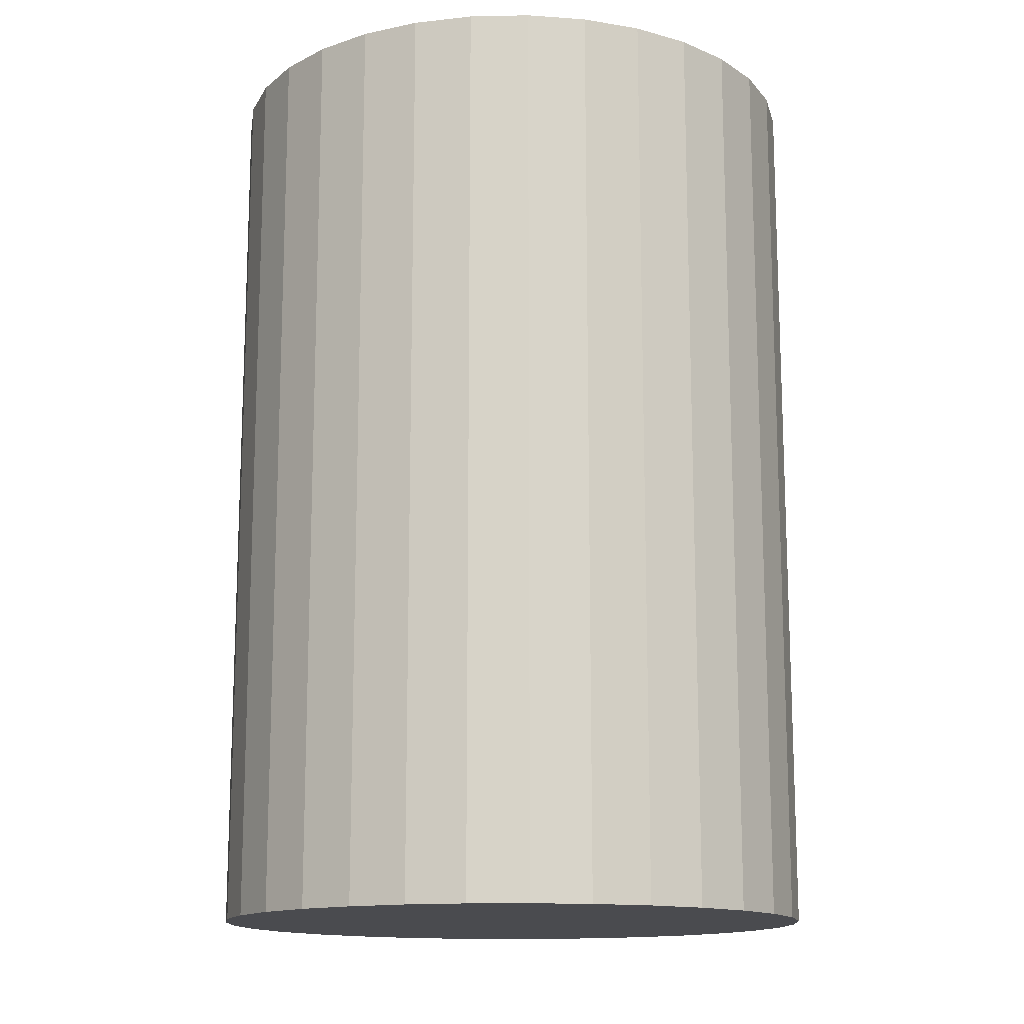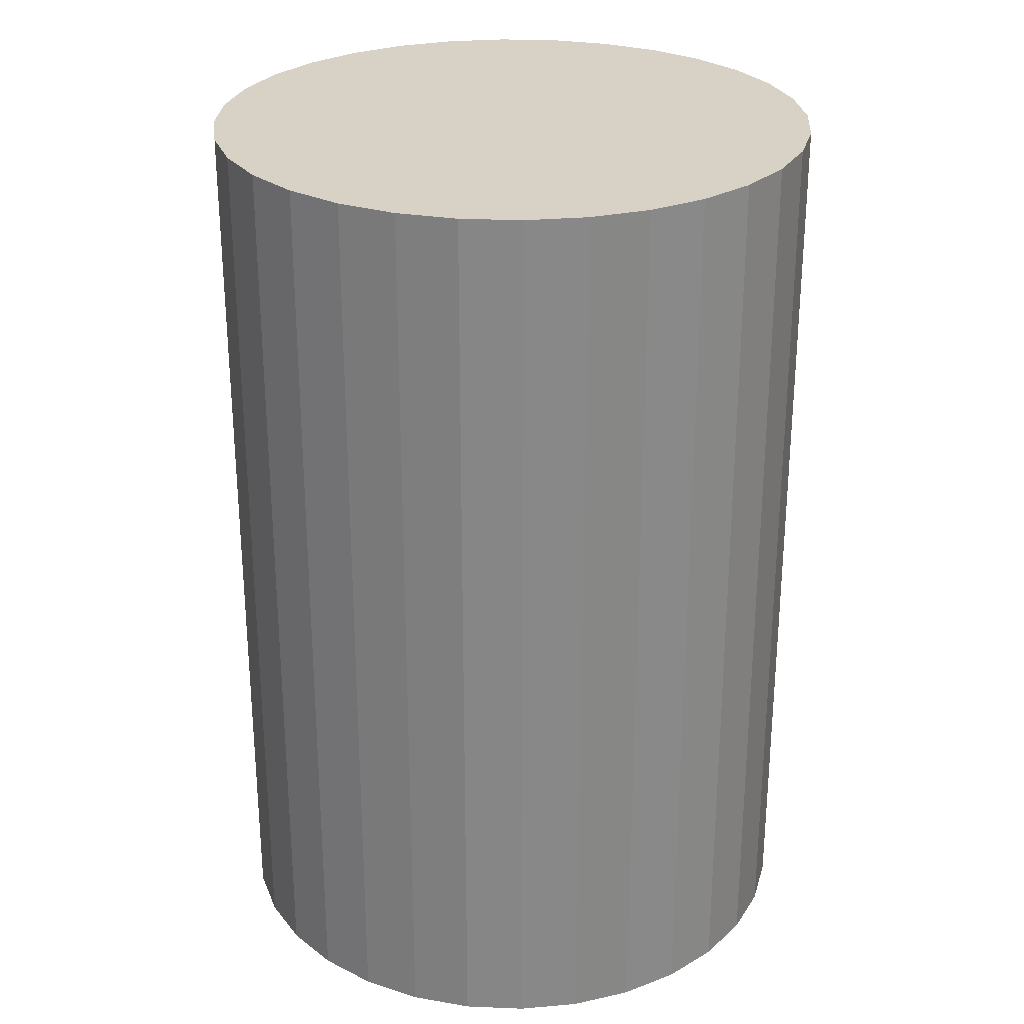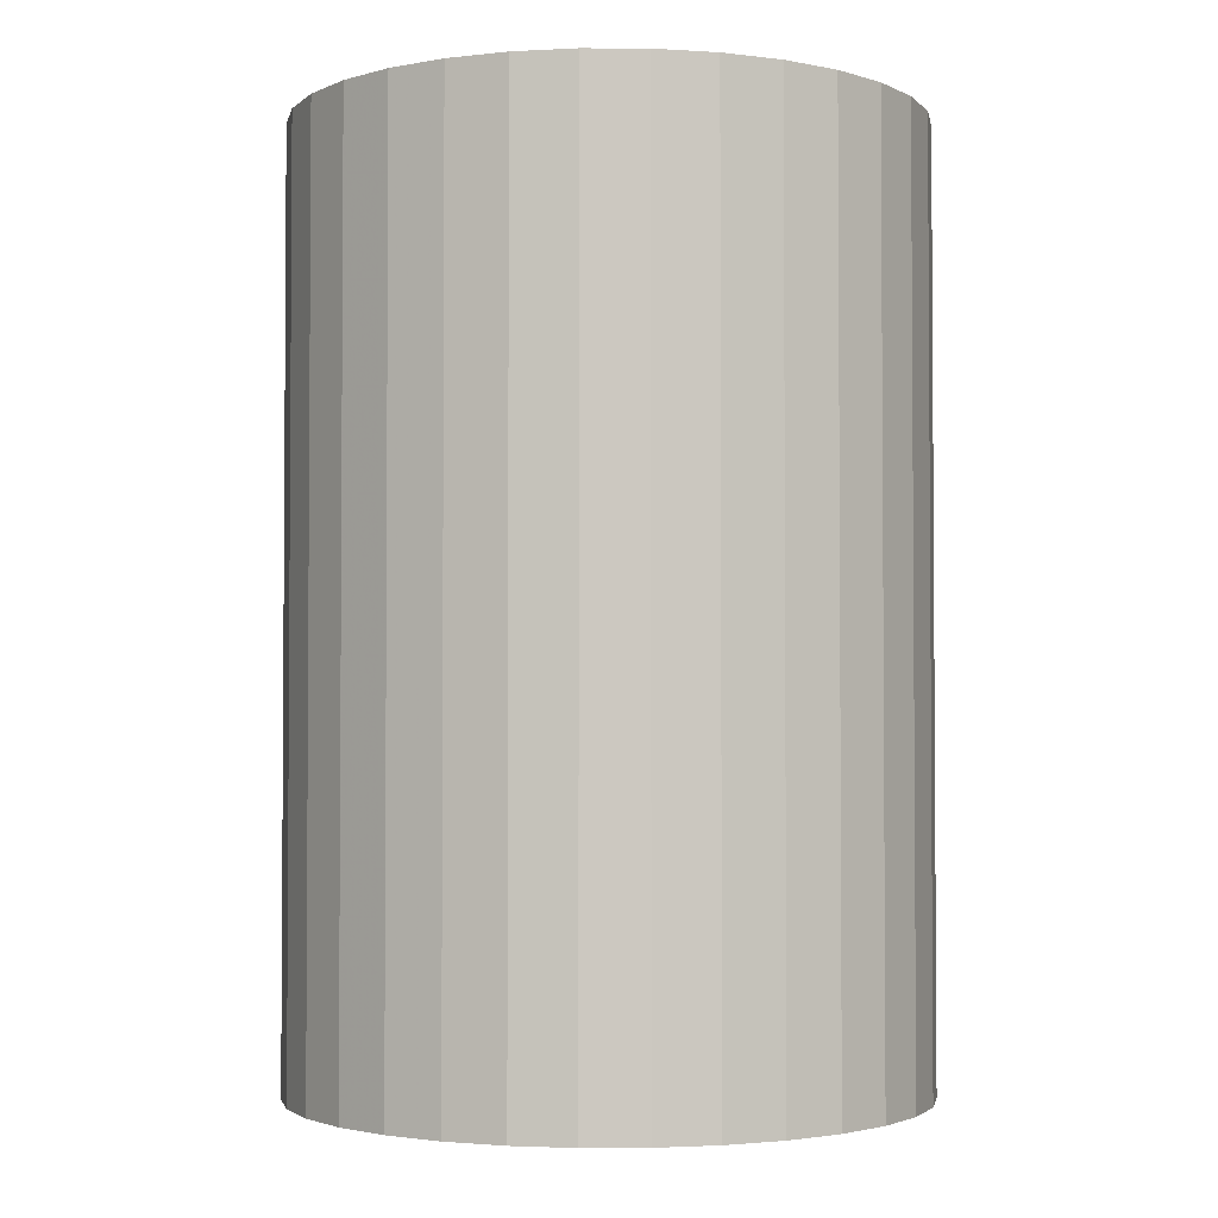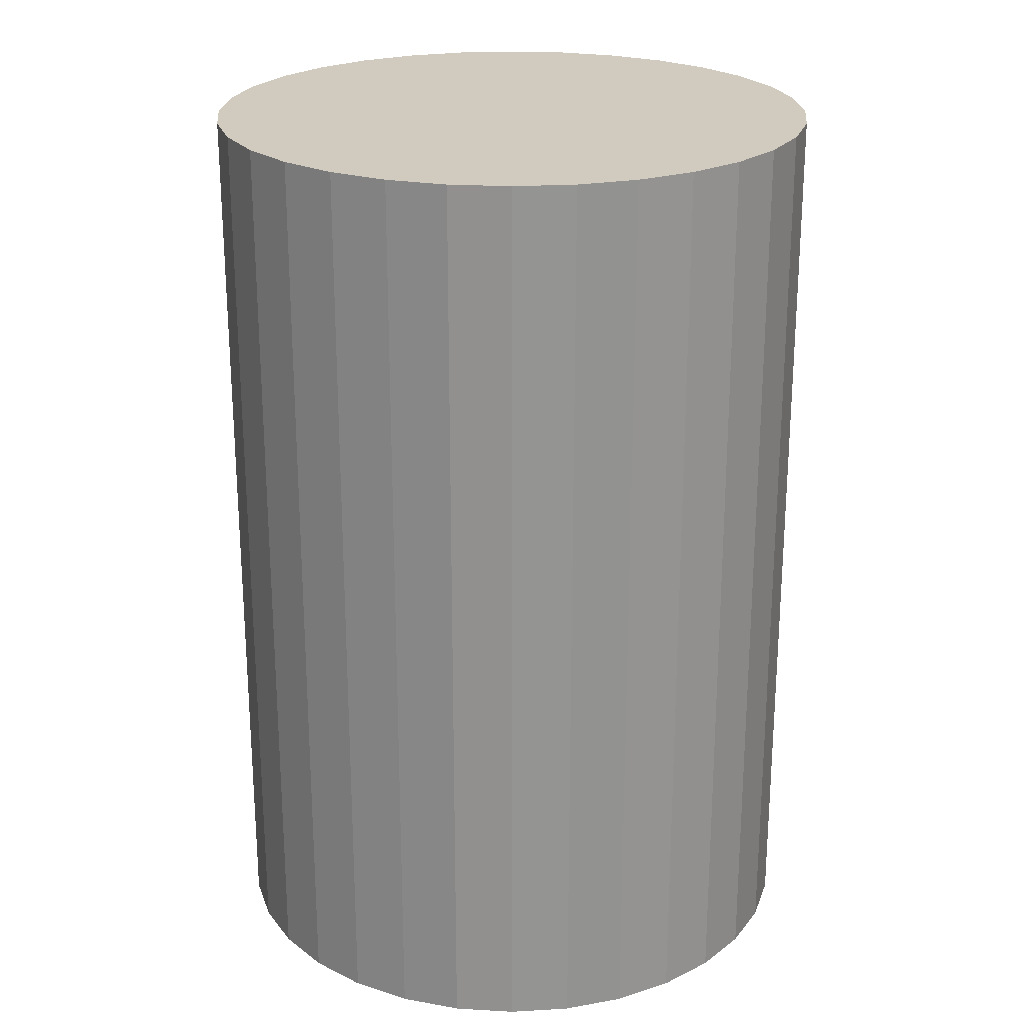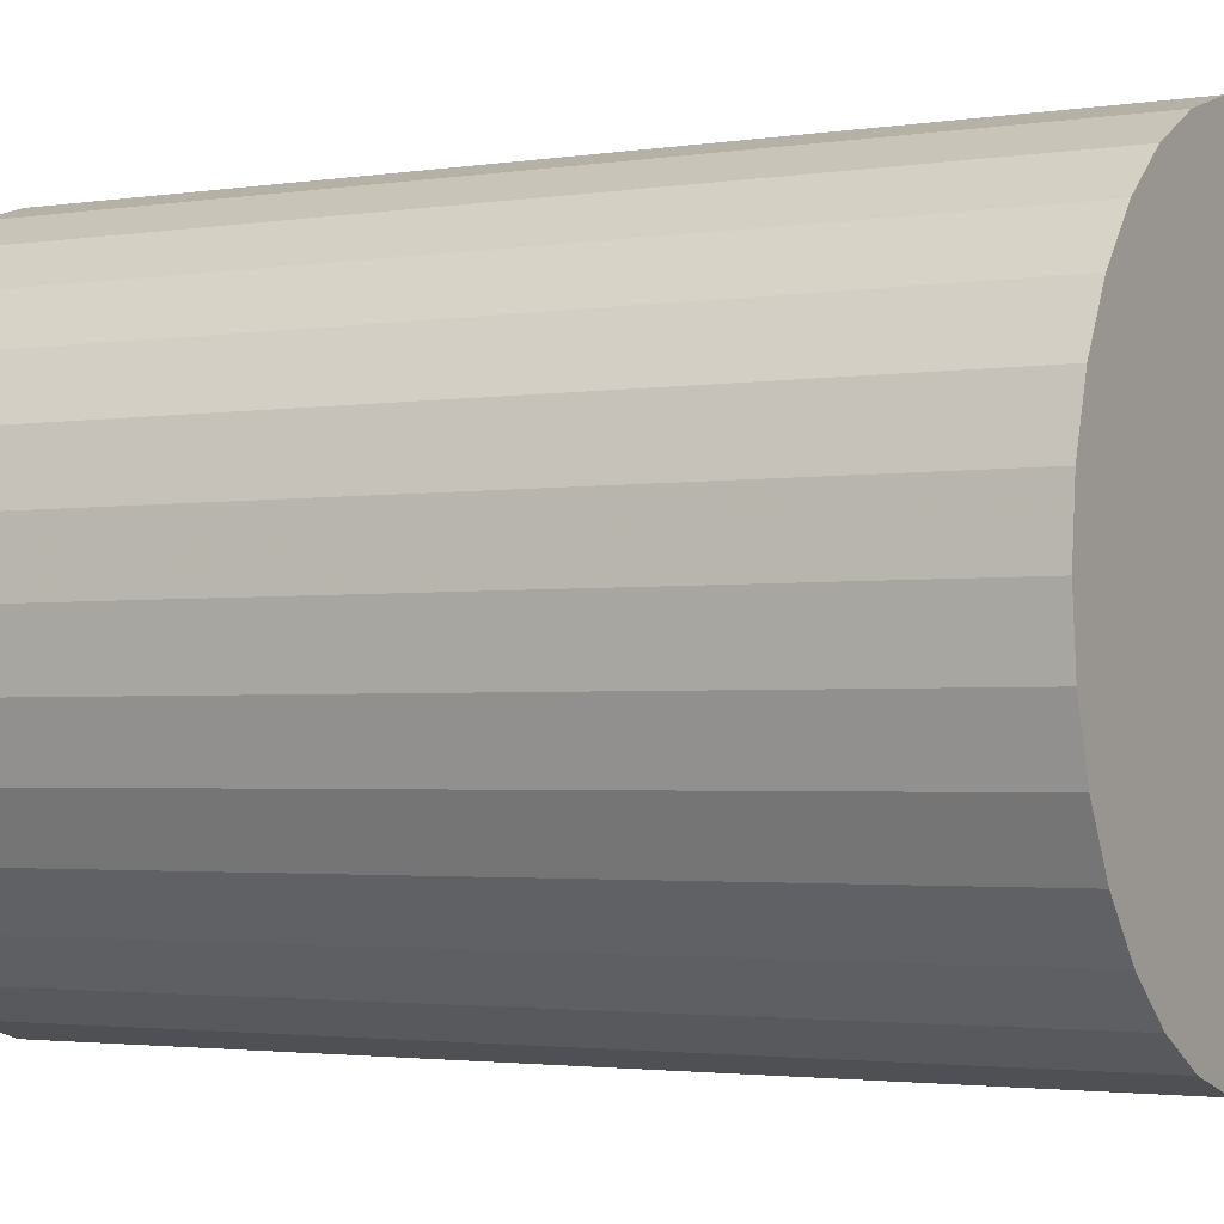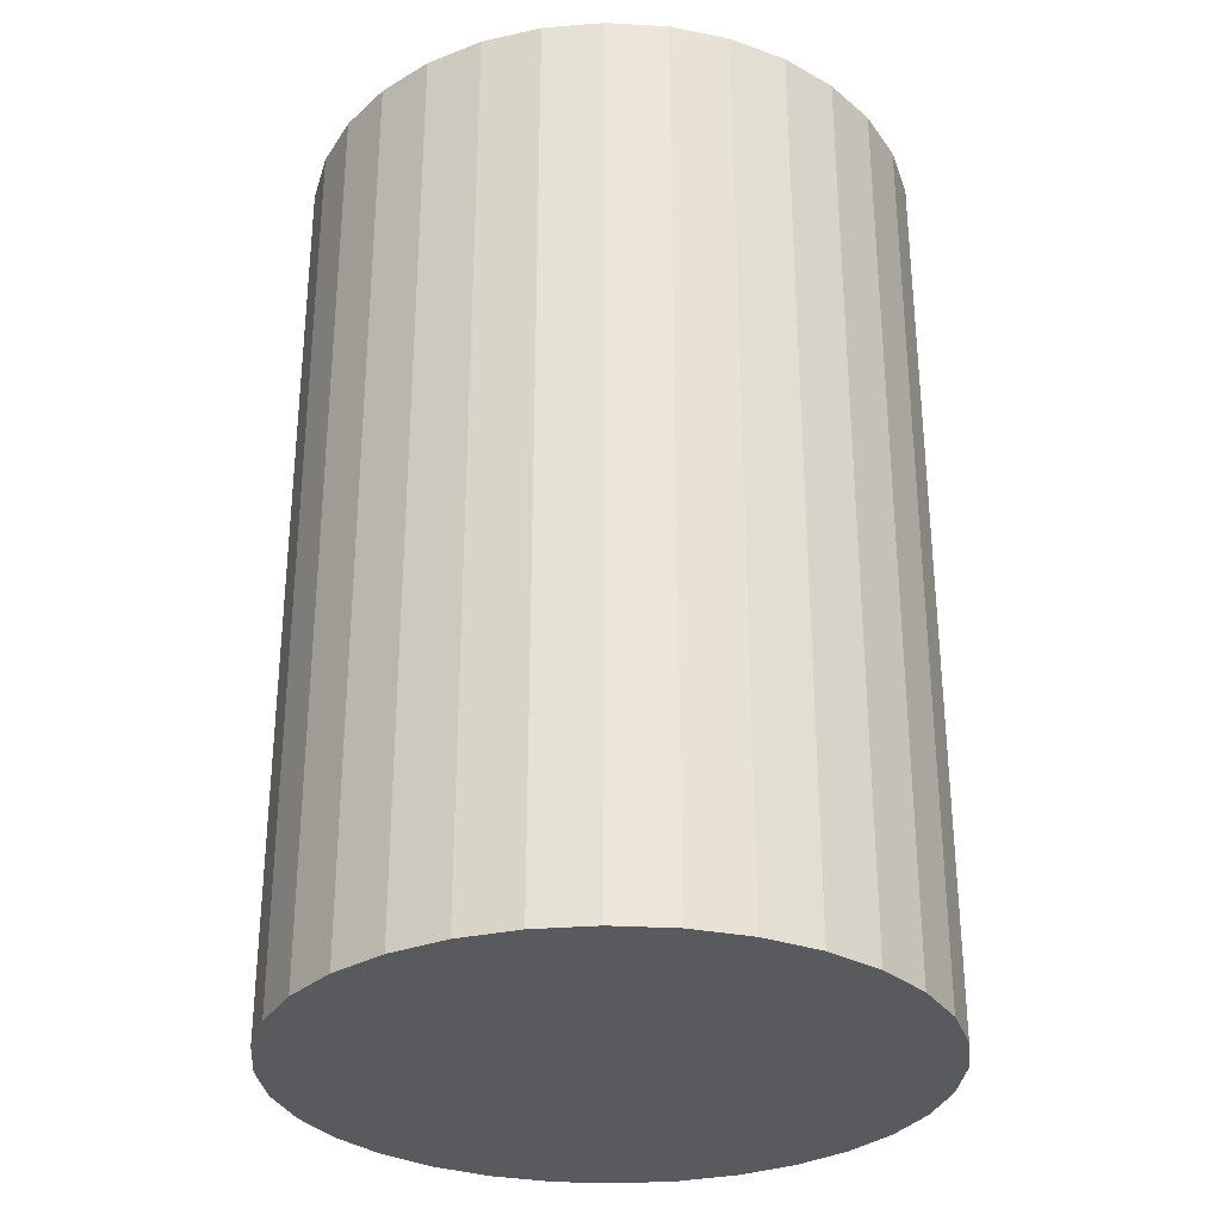
<metadata>
{"format":"obj","ext":"obj","renderer":"f3d","projection":"perspective","resolution":1024,"background":"white","views":[{"elev":-14.3,"azim":-126.9,"up":"+Z"},{"elev":27.5,"azim":-103.3,"up":"+Z"},{"elev":-2.5,"azim":-152.8,"up":"+Z"},{"elev":23.4,"azim":112.5,"up":"+Z"},{"elev":-2.3,"azim":-60.6,"up":"+Y"},{"elev":-30.6,"azim":-100.3,"up":"+Z"}]}
</metadata>
<code>
v 0 0 -0.04297
v 0.0288 0 -0.04297
v 0.0288 0 0.04297
v 0 0 0.04297
v 0.02825 0.005619 -0.04297
v 0.02825 0.005619 0.04297
v 0.02661 0.01102 -0.04297
v 0.02661 0.01102 0.04297
v 0.02395 0.016 -0.04297
v 0.02395 0.016 0.04297
v 0.02036 0.02036 -0.04297
v 0.02036 0.02036 0.04297
v 0.016 0.02395 -0.04297
v 0.016 0.02395 0.04297
v 0.01102 0.02661 -0.04297
v 0.01102 0.02661 0.04297
v 0.005619 0.02825 -0.04297
v 0.005619 0.02825 0.04297
v 0 0.0288 -0.04297
v 0 0.0288 0.04297
v -0.005619 0.02825 -0.04297
v -0.005619 0.02825 0.04297
v -0.01102 0.02661 -0.04297
v -0.01102 0.02661 0.04297
v -0.016 0.02395 -0.04297
v -0.016 0.02395 0.04297
v -0.02036 0.02036 -0.04297
v -0.02036 0.02036 0.04297
v -0.02395 0.016 -0.04297
v -0.02395 0.016 0.04297
v -0.02661 0.01102 -0.04297
v -0.02661 0.01102 0.04297
v -0.02825 0.005619 -0.04297
v -0.02825 0.005619 0.04297
v -0.0288 0 -0.04297
v -0.0288 0 0.04297
v -0.02825 -0.005619 -0.04297
v -0.02825 -0.005619 0.04297
v -0.02661 -0.01102 -0.04297
v -0.02661 -0.01102 0.04297
v -0.02395 -0.016 -0.04297
v -0.02395 -0.016 0.04297
v -0.02036 -0.02036 -0.04297
v -0.02036 -0.02036 0.04297
v -0.016 -0.02395 -0.04297
v -0.016 -0.02395 0.04297
v -0.01102 -0.02661 -0.04297
v -0.01102 -0.02661 0.04297
v -0.005619 -0.02825 -0.04297
v -0.005619 -0.02825 0.04297
v -0 -0.0288 -0.04297
v -0 -0.0288 0.04297
v 0.005619 -0.02825 -0.04297
v 0.005619 -0.02825 0.04297
v 0.01102 -0.02661 -0.04297
v 0.01102 -0.02661 0.04297
v 0.016 -0.02395 -0.04297
v 0.016 -0.02395 0.04297
v 0.02036 -0.02036 -0.04297
v 0.02036 -0.02036 0.04297
v 0.02395 -0.016 -0.04297
v 0.02395 -0.016 0.04297
v 0.02661 -0.01102 -0.04297
v 0.02661 -0.01102 0.04297
v 0.02825 -0.005619 -0.04297
v 0.02825 -0.005619 0.04297
f 2 1 5
f 2 5 3
f 3 5 6
f 3 6 4
f 5 1 7
f 5 7 6
f 6 7 8
f 6 8 4
f 7 1 9
f 7 9 8
f 8 9 10
f 8 10 4
f 9 1 11
f 9 11 10
f 10 11 12
f 10 12 4
f 11 1 13
f 11 13 12
f 12 13 14
f 12 14 4
f 13 1 15
f 13 15 14
f 14 15 16
f 14 16 4
f 15 1 17
f 15 17 16
f 16 17 18
f 16 18 4
f 17 1 19
f 17 19 18
f 18 19 20
f 18 20 4
f 19 1 21
f 19 21 20
f 20 21 22
f 20 22 4
f 21 1 23
f 21 23 22
f 22 23 24
f 22 24 4
f 23 1 25
f 23 25 24
f 24 25 26
f 24 26 4
f 25 1 27
f 25 27 26
f 26 27 28
f 26 28 4
f 27 1 29
f 27 29 28
f 28 29 30
f 28 30 4
f 29 1 31
f 29 31 30
f 30 31 32
f 30 32 4
f 31 1 33
f 31 33 32
f 32 33 34
f 32 34 4
f 33 1 35
f 33 35 34
f 34 35 36
f 34 36 4
f 35 1 37
f 35 37 36
f 36 37 38
f 36 38 4
f 37 1 39
f 37 39 38
f 38 39 40
f 38 40 4
f 39 1 41
f 39 41 40
f 40 41 42
f 40 42 4
f 41 1 43
f 41 43 42
f 42 43 44
f 42 44 4
f 43 1 45
f 43 45 44
f 44 45 46
f 44 46 4
f 45 1 47
f 45 47 46
f 46 47 48
f 46 48 4
f 47 1 49
f 47 49 48
f 48 49 50
f 48 50 4
f 49 1 51
f 49 51 50
f 50 51 52
f 50 52 4
f 51 1 53
f 51 53 52
f 52 53 54
f 52 54 4
f 53 1 55
f 53 55 54
f 54 55 56
f 54 56 4
f 55 1 57
f 55 57 56
f 56 57 58
f 56 58 4
f 57 1 59
f 57 59 58
f 58 59 60
f 58 60 4
f 59 1 61
f 59 61 60
f 60 61 62
f 60 62 4
f 61 1 63
f 61 63 62
f 62 63 64
f 62 64 4
f 63 1 65
f 63 65 64
f 64 65 66
f 64 66 4
f 65 1 2
f 65 2 66
f 66 2 3
f 66 3 4

</code>
